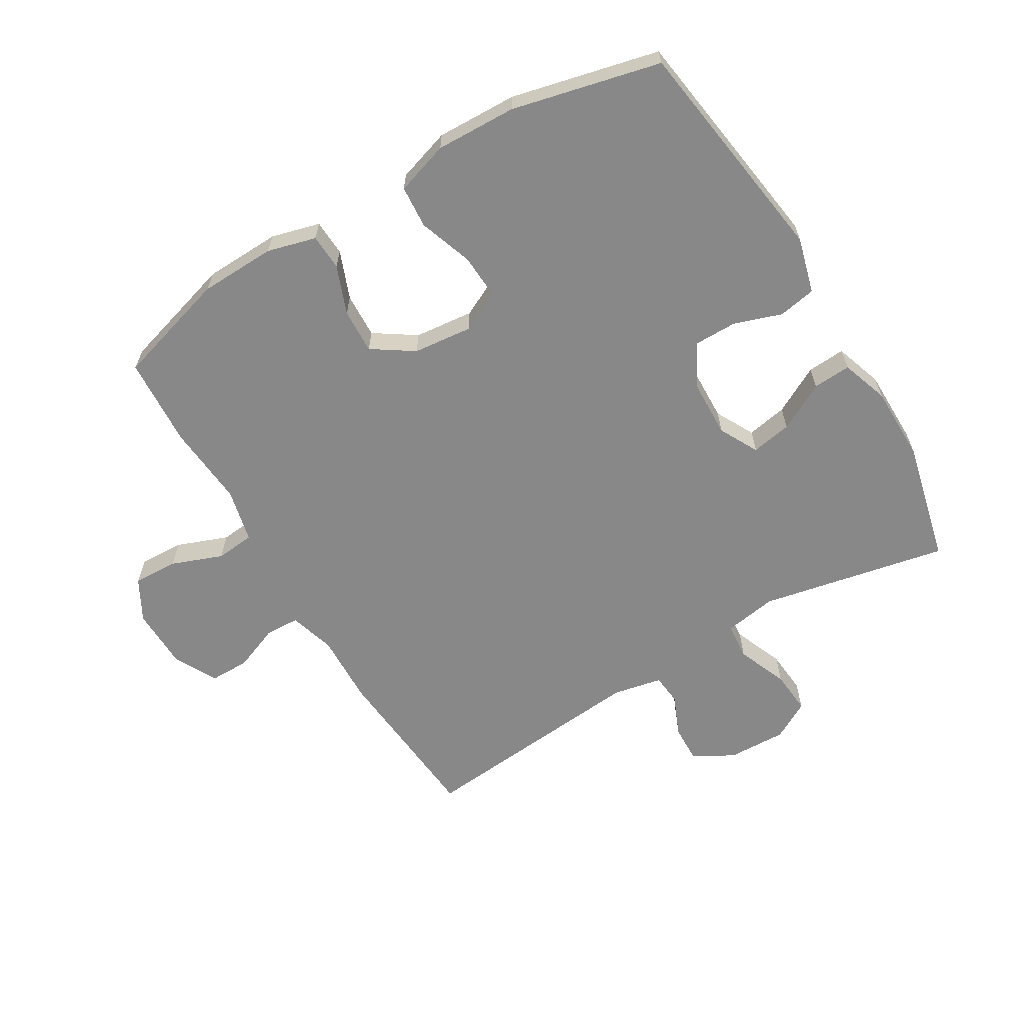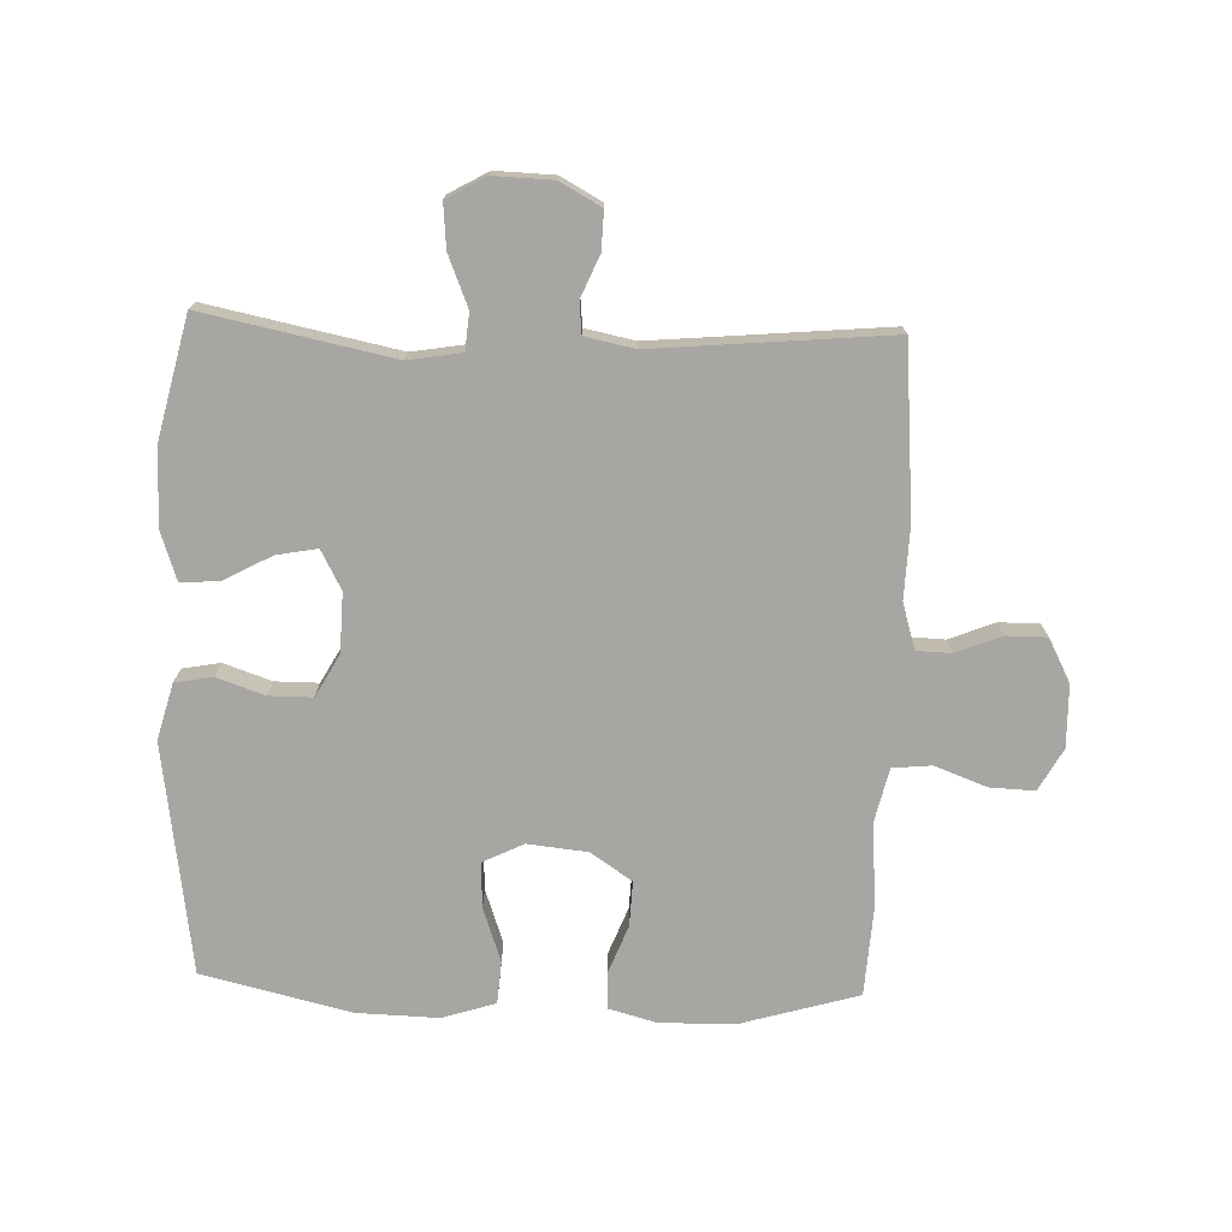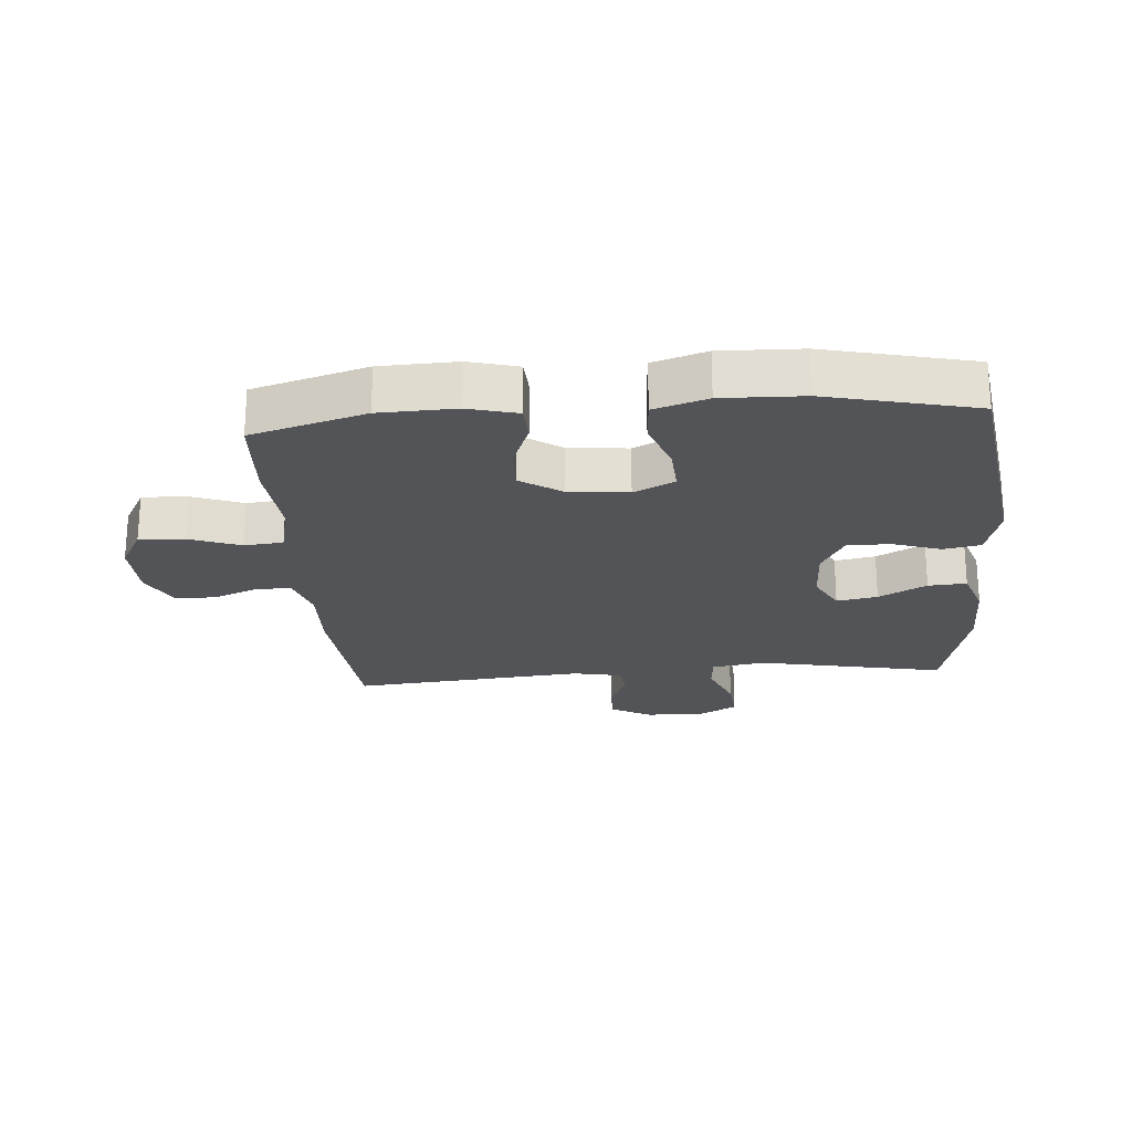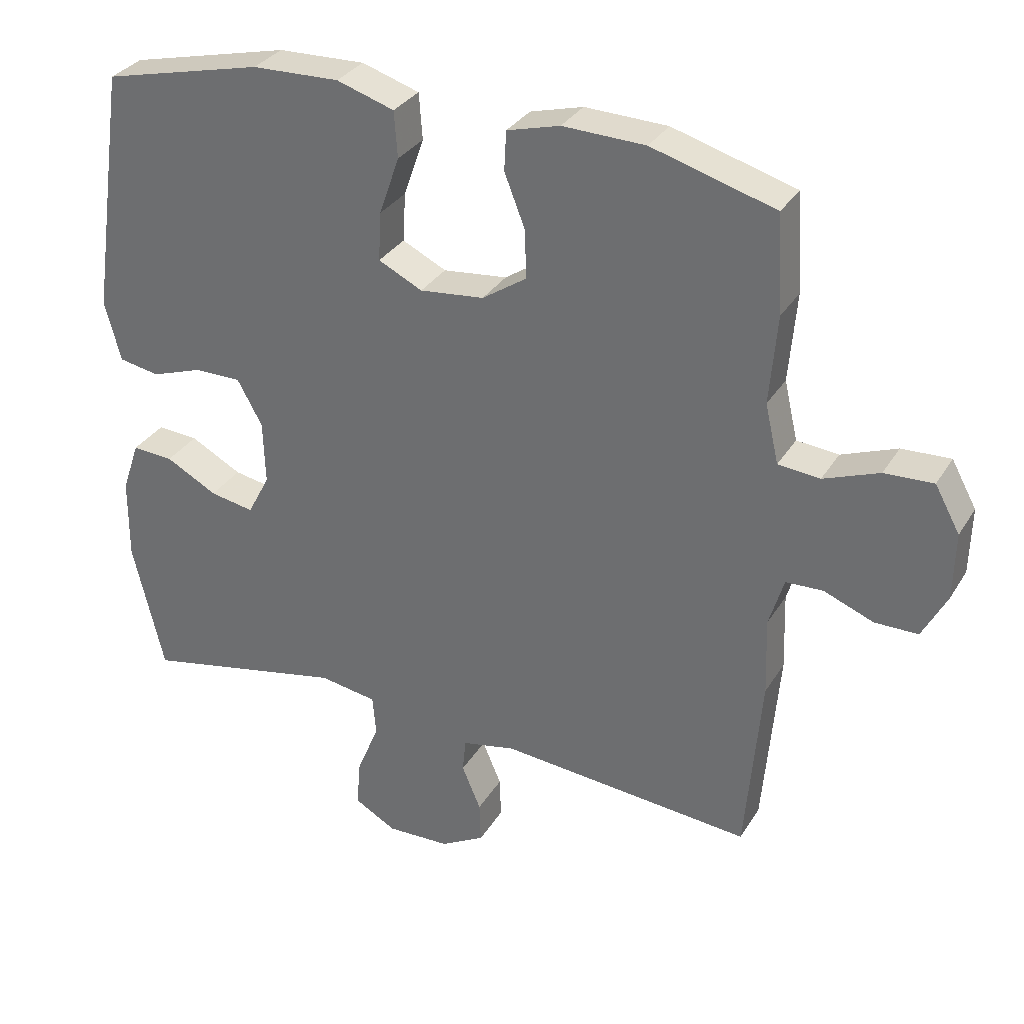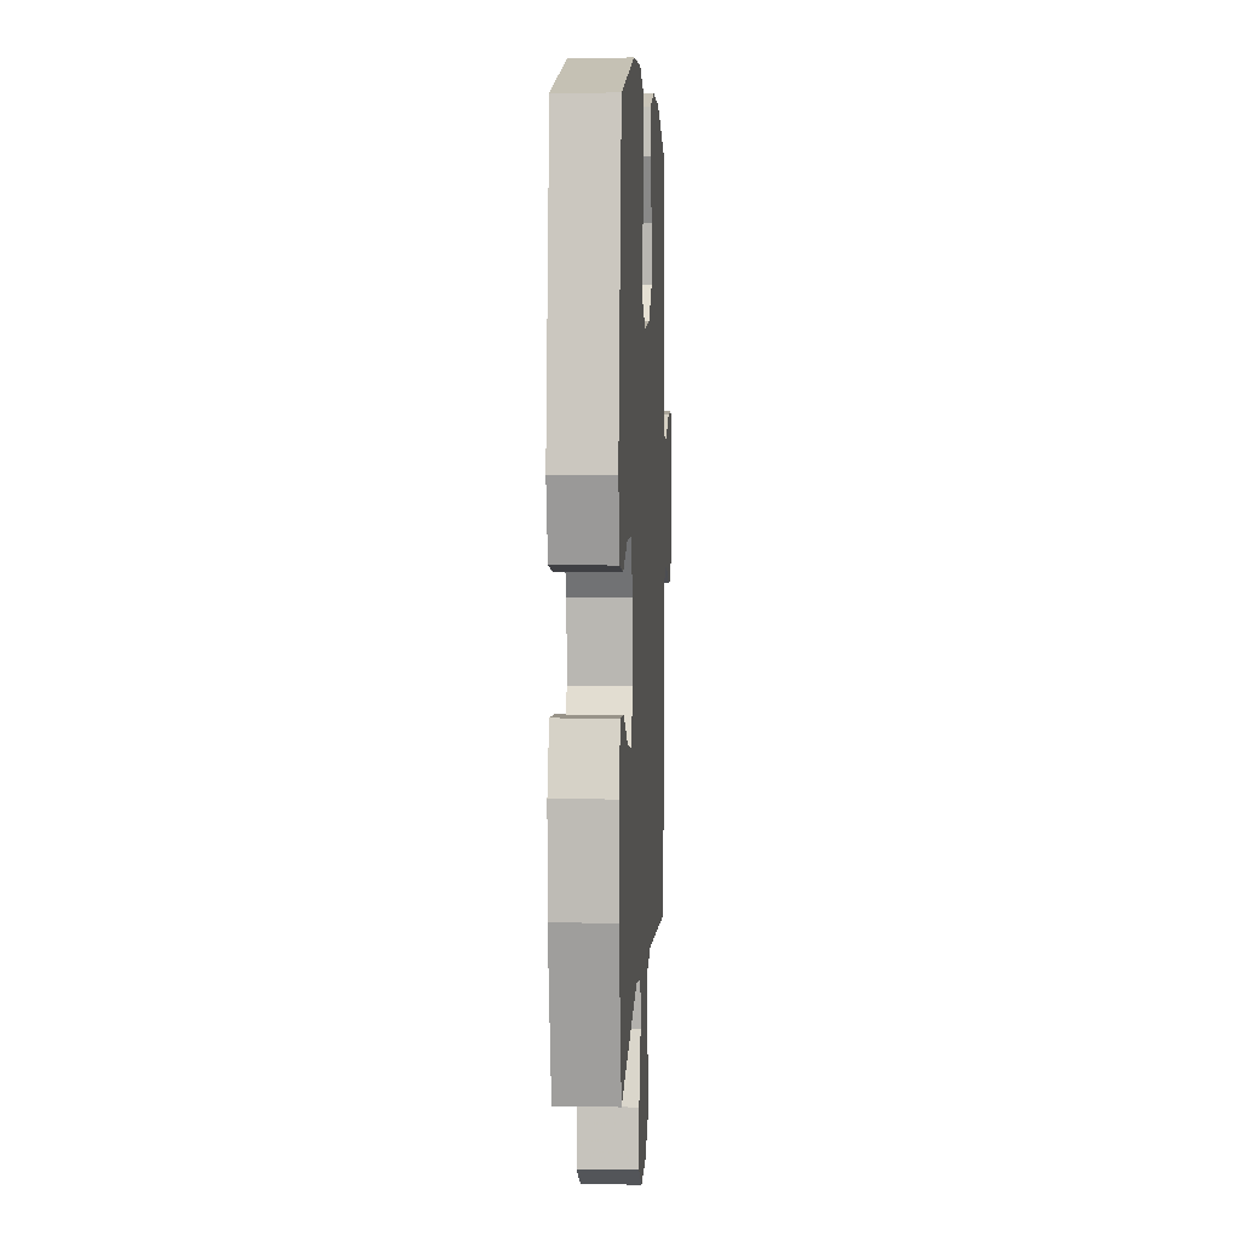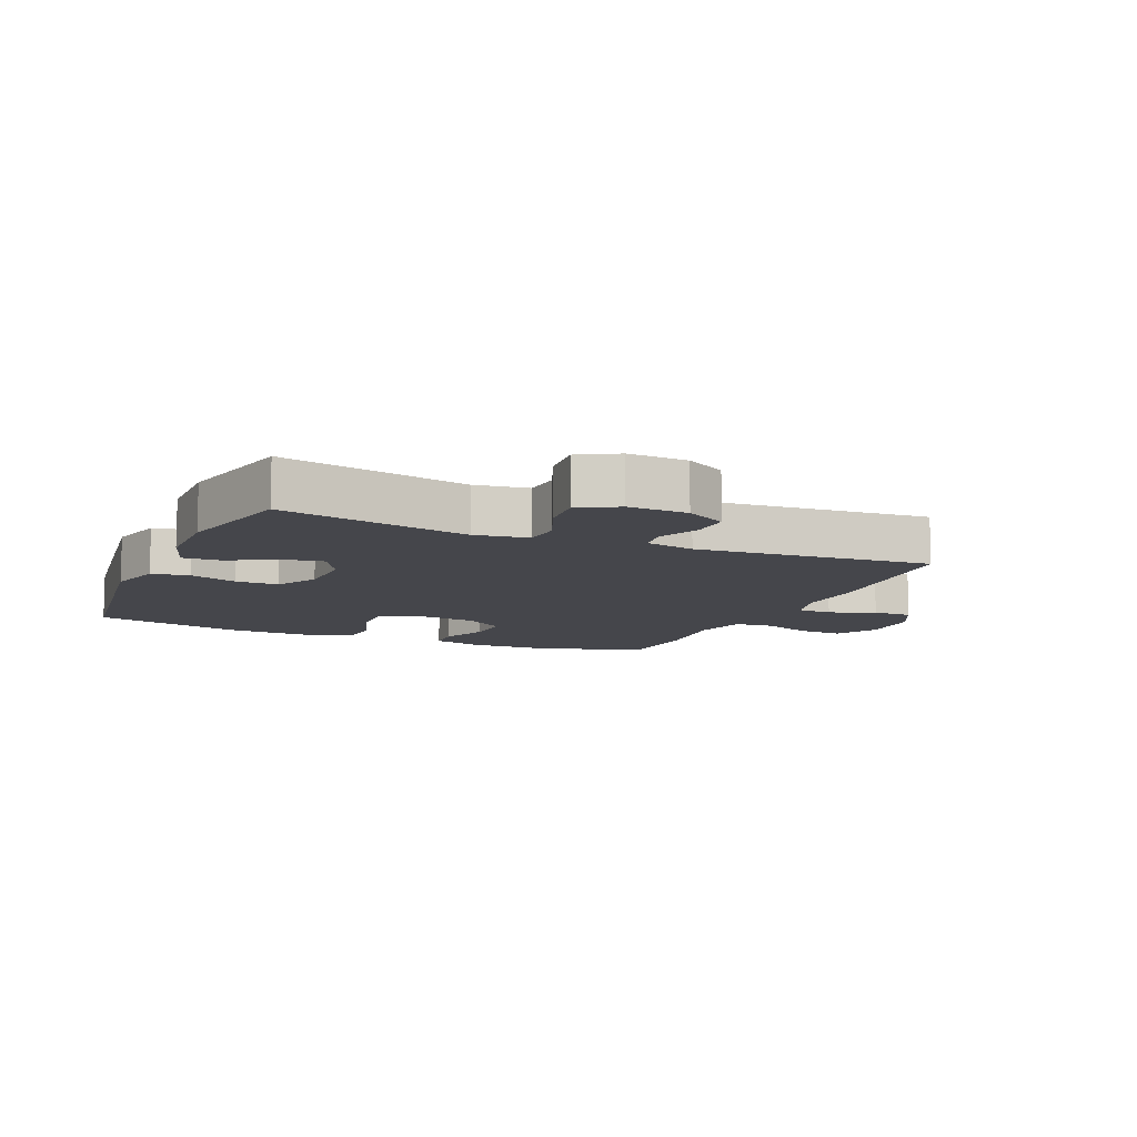
<metadata>
{"format":"obj","ext":"obj","renderer":"f3d","projection":"perspective","resolution":1024,"background":"white","views":[{"elev":-62.8,"azim":30.8,"up":"+Y"},{"elev":-74.1,"azim":178.0,"up":"+Y"},{"elev":-22.9,"azim":4.6,"up":"+Y"},{"elev":31.8,"azim":-153.5,"up":"+Z"},{"elev":5.3,"azim":93.2,"up":"+Z"},{"elev":-10.0,"azim":156.3,"up":"+Y"}]}
</metadata>
<code>
v 0.5 0.07 -0.5
v 0.2 0.07 -0.439
v 0.115 0.07 -0.453
v 0.11 0.07 -0.512
v 0.143 0.07 -0.593
v 0.149 0.07 -0.663
v 0.087 0.07 -0.698
v -0.007 0.07 -0.695
v -0.072 0.07 -0.659
v -0.07 0.07 -0.598
v -0.042 0.07 -0.532
v -0.047 0.07 -0.482
v -0.126 0.07 -0.466
v -0.5 0.07 -0.5
v -0.523 0.07 -0.23
v -0.519 0.07 -0.115
v -0.541 0.07 -0.042
v -0.596 0.07 -0.04
v -0.669 0.07 -0.069
v -0.733 0.07 -0.069
v -0.769 0.07 0
v -0.771 0.07 0.099
v -0.734 0.07 0.166
v -0.662 0.07 0.163
v -0.58 0.07 0.132
v -0.518 0.07 0.138
v -0.498 0.07 0.225
v -0.509 0.07 0.356
v -0.5 0.07 0.5
v -0.318 0.07 0.553
v -0.196 0.07 0.557
v -0.118 0.07 0.536
v -0.115 0.07 0.478
v -0.145 0.07 0.401
v -0.148 0.07 0.329
v -0.082 0.07 0.285
v 0.013 0.07 0.275
v 0.078 0.07 0.307
v 0.074 0.07 0.379
v 0.044 0.07 0.465
v 0.049 0.07 0.533
v 0.134 0.07 0.56
v 0.263 0.07 0.556
v 0.5 0.07 0.5
v 0.553 0.07 0.133
v 0.529 0.07 0.044
v 0.469 0.07 0.033
v 0.393 0.07 0.059
v 0.324 0.07 0.059
v 0.287 0.07 -0.008
v 0.284 0.07 -0.102
v 0.317 0.07 -0.164
v 0.382 0.07 -0.152
v 0.458 0.07 -0.111
v 0.519 0.07 -0.107
v 0.545 0.07 -0.183
v 0.546 0.07 -0.305
v 0.5 0 -0.5
v 0.2 0 -0.439
v 0.115 0 -0.453
v 0.11 0 -0.512
v 0.143 0 -0.593
v 0.149 0 -0.663
v 0.087 0 -0.698
v -0.007 0 -0.695
v -0.072 0 -0.659
v -0.07 0 -0.598
v -0.042 0 -0.532
v -0.047 0 -0.482
v -0.126 0 -0.466
v -0.5 0 -0.5
v -0.523 0 -0.23
v -0.519 0 -0.115
v -0.541 0 -0.042
v -0.596 0 -0.04
v -0.669 0 -0.069
v -0.733 0 -0.069
v -0.769 0 0
v -0.771 0 0.099
v -0.734 0 0.166
v -0.662 0 0.163
v -0.58 0 0.132
v -0.518 0 0.138
v -0.498 0 0.225
v -0.509 0 0.356
v -0.5 0 0.5
v -0.318 0 0.553
v -0.196 0 0.557
v -0.118 0 0.536
v -0.115 0 0.478
v -0.145 0 0.401
v -0.148 0 0.329
v -0.082 0 0.285
v 0.013 0 0.275
v 0.078 0 0.307
v 0.074 0 0.379
v 0.044 0 0.465
v 0.049 0 0.533
v 0.134 0 0.56
v 0.263 0 0.556
v 0.5 0 0.5
v 0.553 0 0.133
v 0.529 0 0.044
v 0.469 0 0.033
v 0.393 0 0.059
v 0.324 0 0.059
v 0.287 0 -0.008
v 0.284 0 -0.102
v 0.317 0 -0.164
v 0.382 0 -0.152
v 0.458 0 -0.111
v 0.519 0 -0.107
v 0.545 0 -0.183
v 0.546 0 -0.305
f 56 57 1 2
f 53 54 55 56
f 52 53 56 2
f 51 52 2 3
f 50 51 3
f 45 46 47 48
f 45 48 49
f 44 45 49
f 43 44 49 50
f 39 40 41 42
f 38 39 42 43
f 31 32 33 34
f 31 34 35
f 30 31 35
f 27 28 29 30
f 26 27 30 35
f 22 23 24 25
f 22 25 26
f 21 22 26
f 18 19 20 21
f 17 18 21 26
f 16 17 26 35
f 13 14 15 16
f 12 13 16 35
f 8 9 10 11
f 8 11 12
f 4 5 6 7
f 3 4 7 8
f 38 43 50 3
f 8 12 35 36
f 8 36 37
f 3 8 37 38
f 59 58 114 113
f 113 112 111 110
f 59 113 110 109
f 60 59 109 108
f 60 108 107
f 105 104 103 102
f 106 105 102
f 106 102 101
f 107 106 101 100
f 99 98 97 96
f 100 99 96 95
f 91 90 89 88
f 92 91 88
f 92 88 87
f 87 86 85 84
f 92 87 84 83
f 82 81 80 79
f 83 82 79
f 83 79 78
f 78 77 76 75
f 83 78 75 74
f 92 83 74 73
f 73 72 71 70
f 92 73 70 69
f 68 67 66 65
f 69 68 65
f 64 63 62 61
f 65 64 61 60
f 60 107 100 95
f 93 92 69 65
f 94 93 65
f 95 94 65 60
f 1 58 59 2
f 2 59 60 3
f 3 60 61 4
f 4 61 62 5
f 5 62 63 6
f 6 63 64 7
f 7 64 65 8
f 8 65 66 9
f 9 66 67 10
f 10 67 68 11
f 11 68 69 12
f 12 69 70 13
f 13 70 71 14
f 14 71 72 15
f 15 72 73 16
f 16 73 74 17
f 17 74 75 18
f 18 75 76 19
f 19 76 77 20
f 20 77 78 21
f 21 78 79 22
f 22 79 80 23
f 23 80 81 24
f 24 81 82 25
f 25 82 83 26
f 26 83 84 27
f 27 84 85 28
f 28 85 86 29
f 29 86 87 30
f 30 87 88 31
f 31 88 89 32
f 32 89 90 33
f 33 90 91 34
f 34 91 92 35
f 35 92 93 36
f 36 93 94 37
f 37 94 95 38
f 38 95 96 39
f 39 96 97 40
f 40 97 98 41
f 41 98 99 42
f 42 99 100 43
f 43 100 101 44
f 44 101 102 45
f 45 102 103 46
f 46 103 104 47
f 47 104 105 48
f 48 105 106 49
f 49 106 107 50
f 50 107 108 51
f 51 108 109 52
f 52 109 110 53
f 53 110 111 54
f 54 111 112 55
f 55 112 113 56
f 56 113 114 57
f 57 114 58 1

</code>
